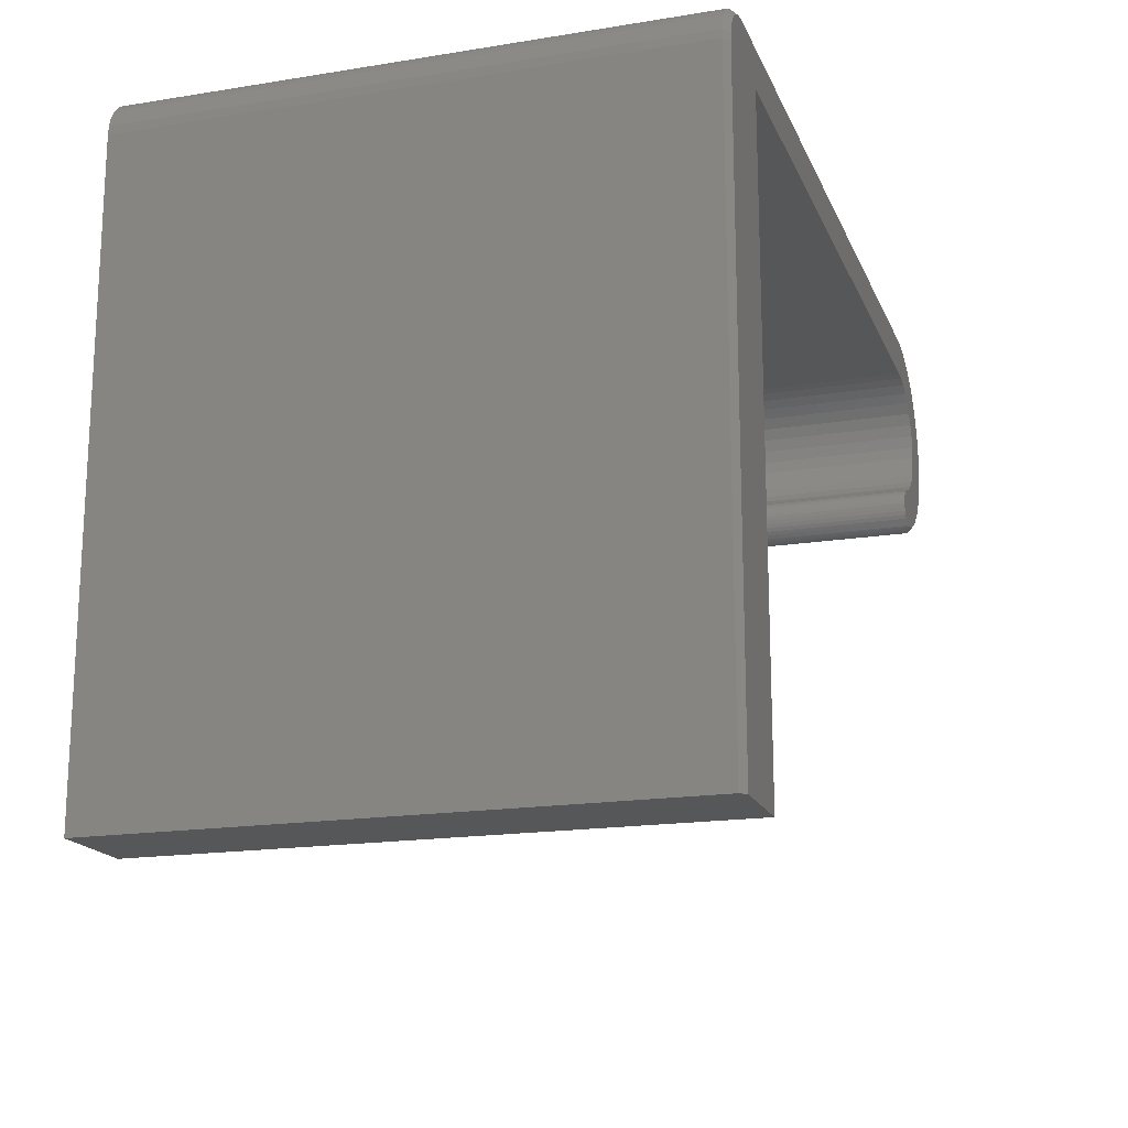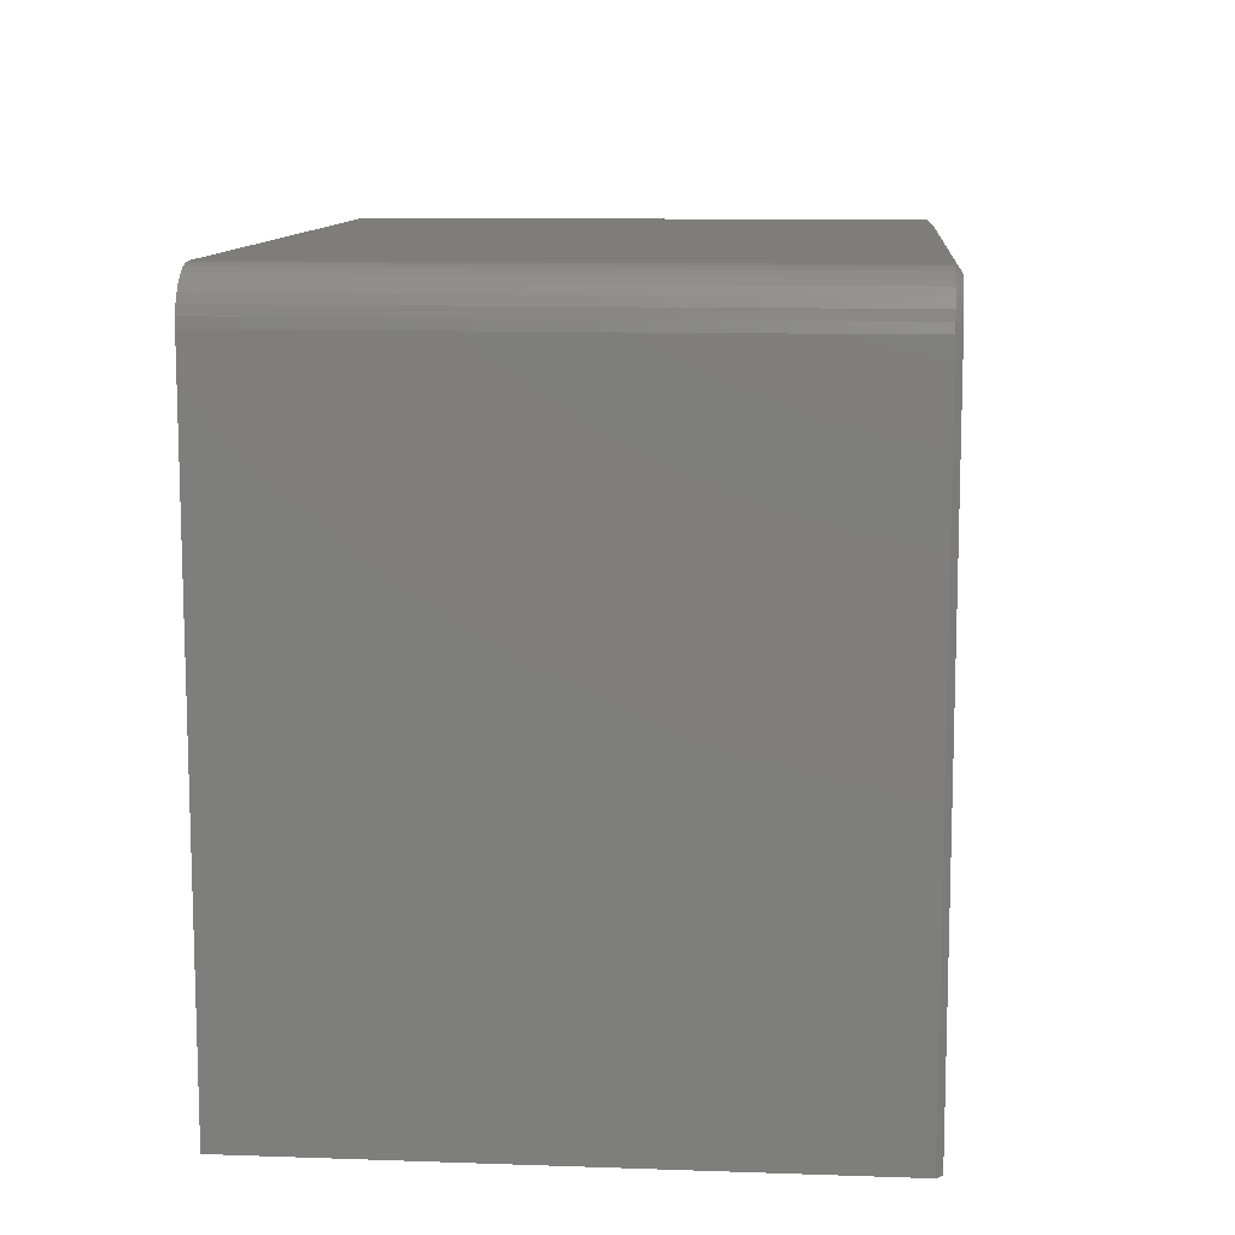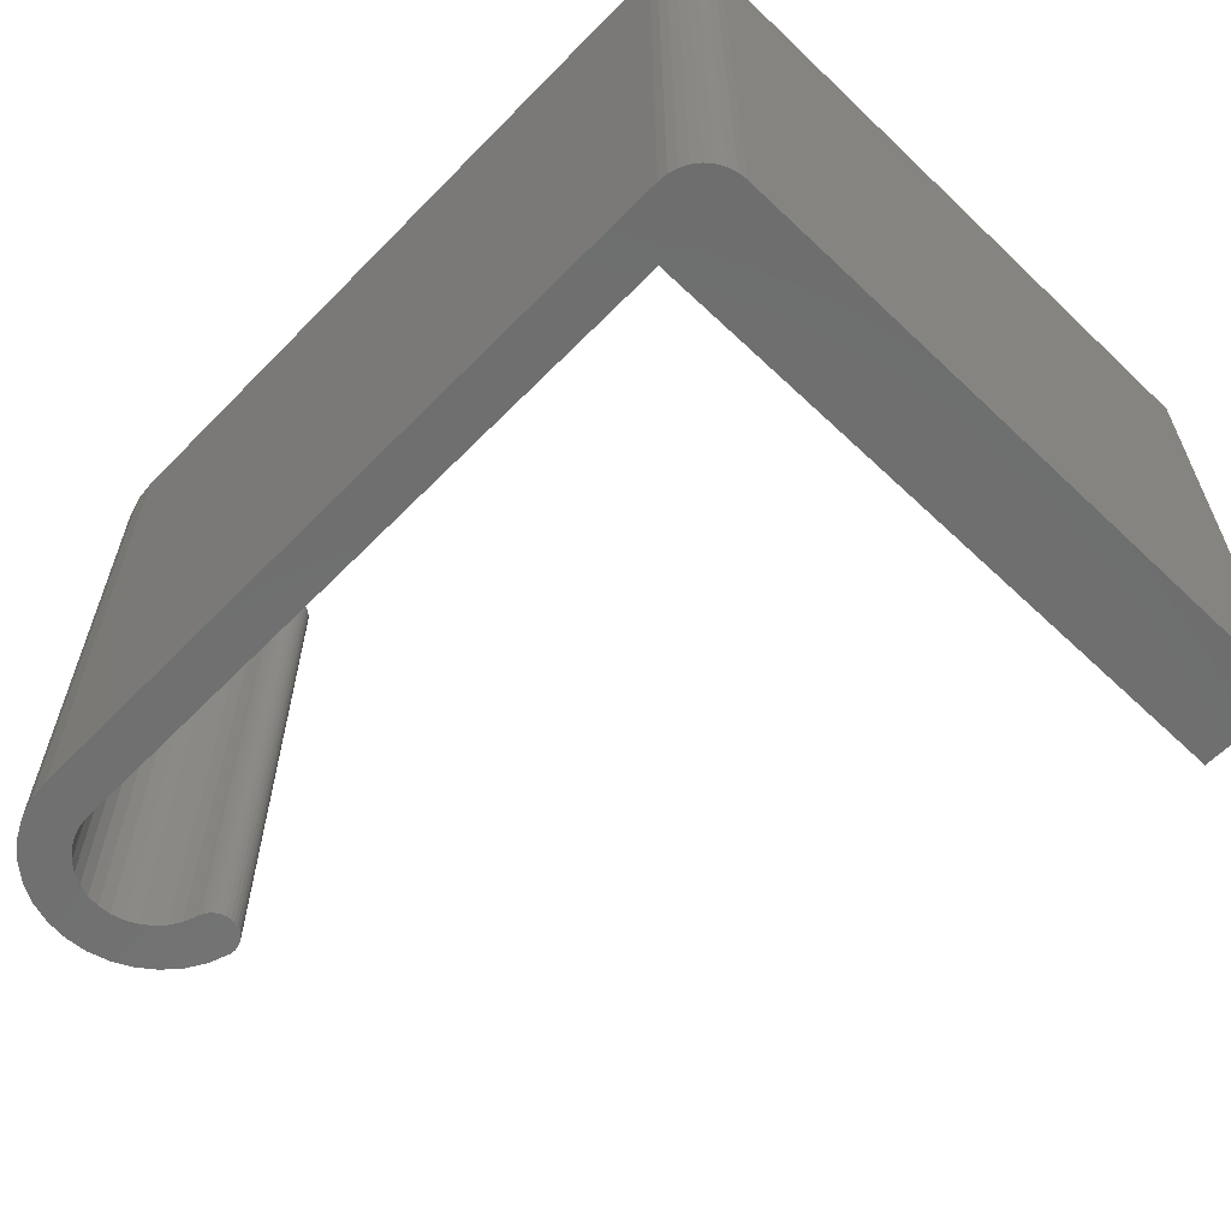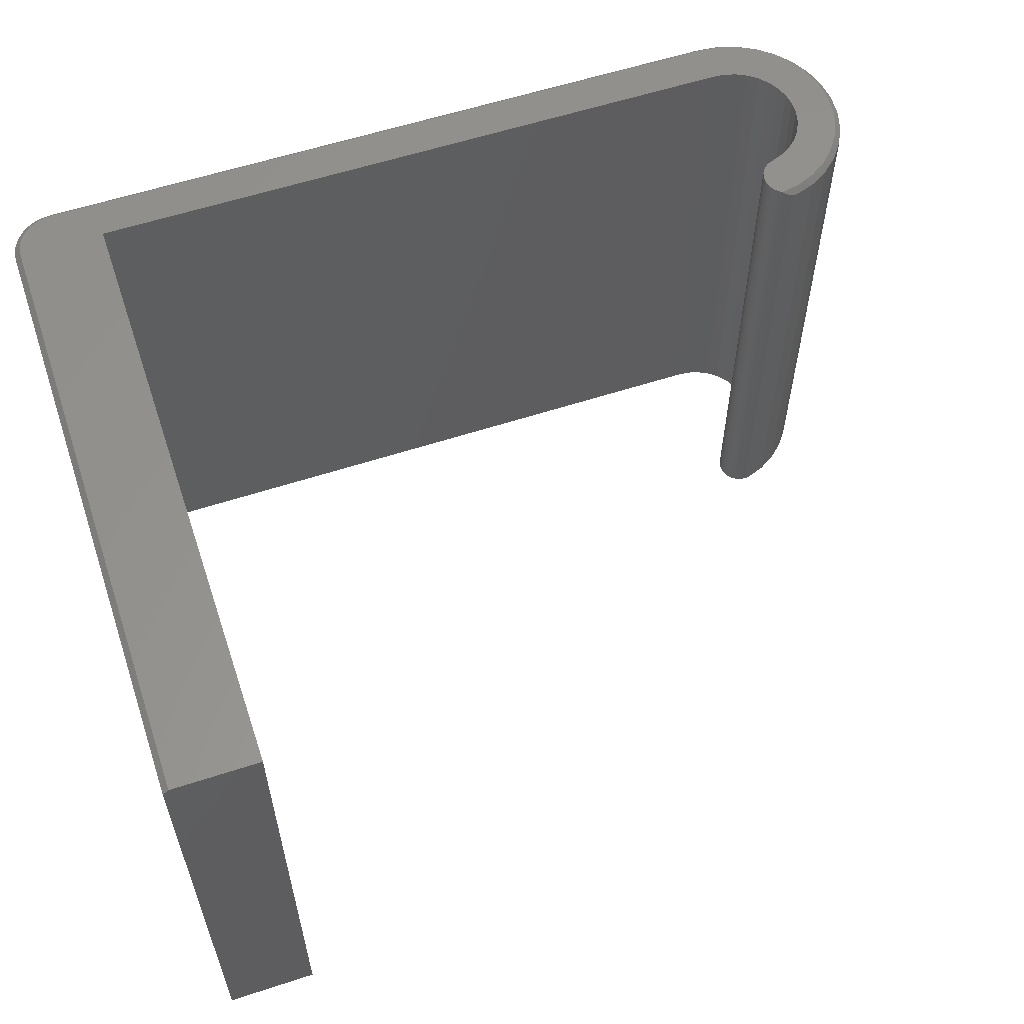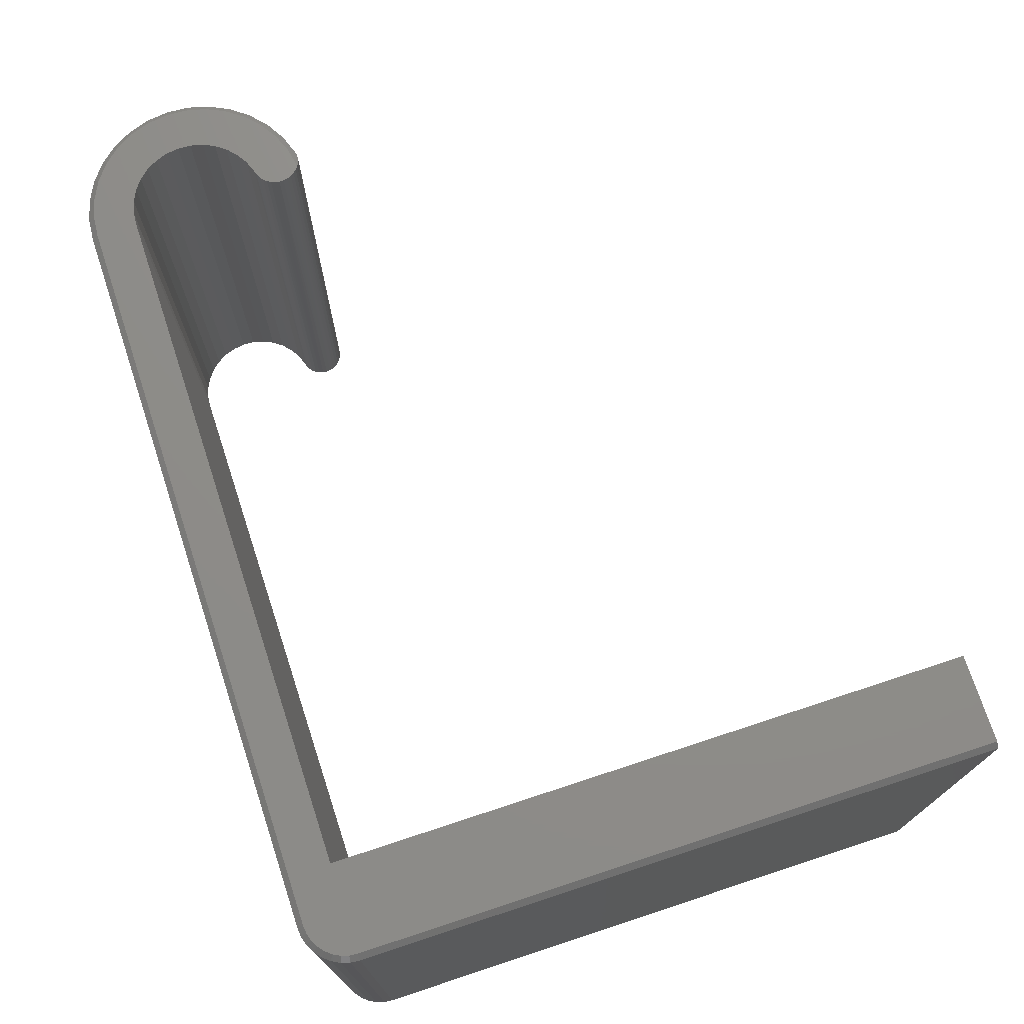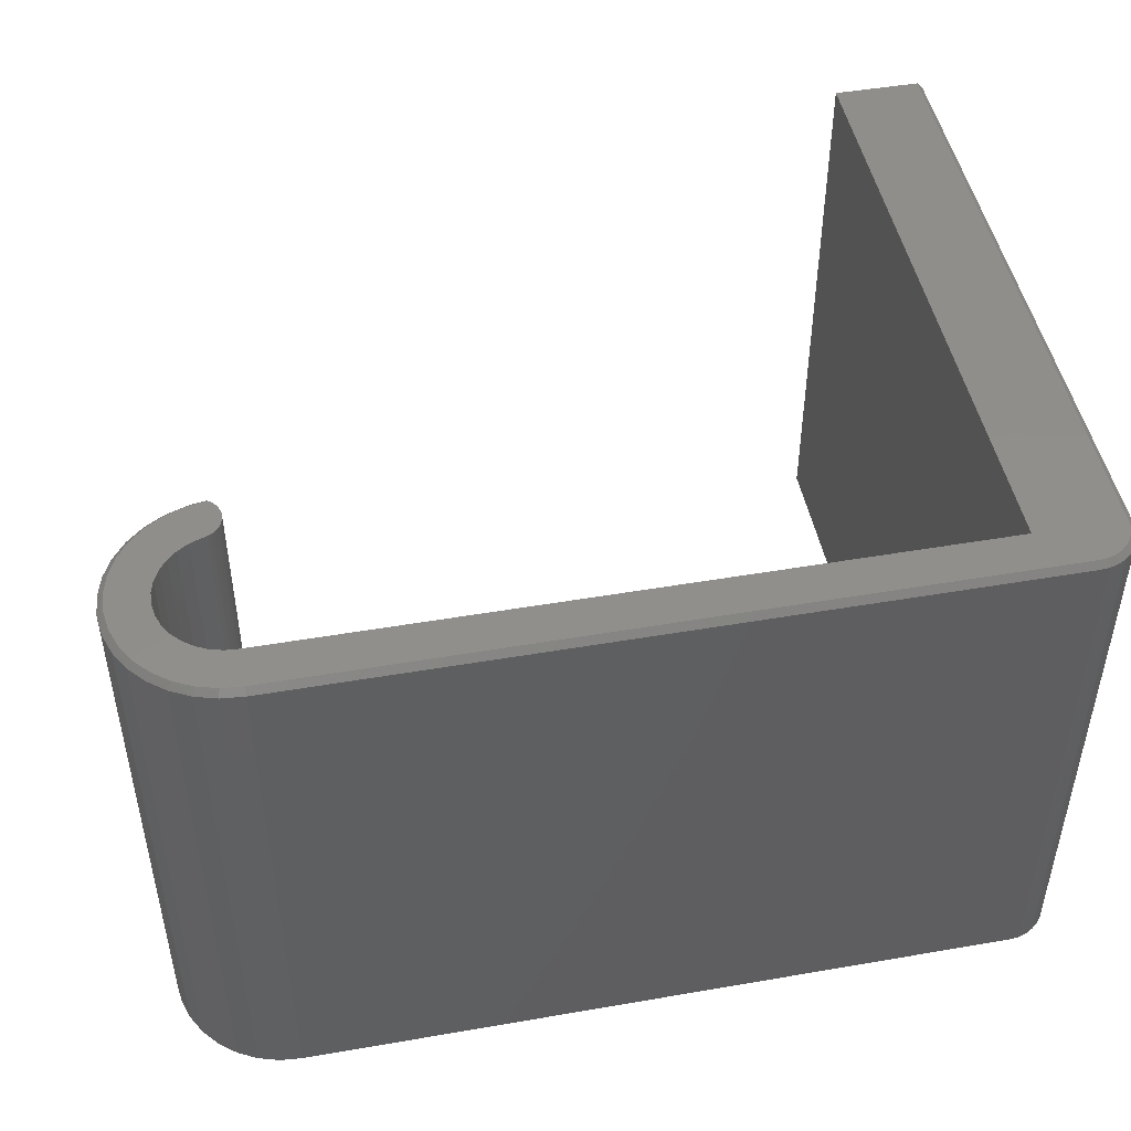
<metadata>
{"format":"stl","ext":"stl","renderer":"f3d","projection":"perspective","resolution":1024,"background":"white","views":[{"elev":-17.6,"azim":-72.3,"up":"+Y"},{"elev":10.9,"azim":-85.1,"up":"+Y"},{"elev":-61.0,"azim":-134.0,"up":"+Z"},{"elev":58.8,"azim":-18.6,"up":"+Z"},{"elev":73.7,"azim":-108.2,"up":"+Z"},{"elev":47.7,"azim":169.0,"up":"+Z"}]}
</metadata>
<code>
# stl→obj: 150 verts, 296 faces
v 0.604 0.2088 0.7422
v 0.6039 0.2166 0.7344
v -0.3454 0.2088 0.7422
v -0.2845 0.2166 0.7344
v -0.3454 0.2166 0.7344
v -0.3557 0.2078 0.7422
v 0.6305 0.2063 0.7422
v -0.3657 0.2048 0.7422
v 0.6562 0.1988 0.7422
v -0.3749 0.1999 0.7422
v -0.3829 0.1933 0.7422
v 0.6799 0.1867 0.7422
v -0.3895 0.1852 0.7422
v 0.7009 0.1702 0.7422
v -0.3944 0.1761 0.7422
v -0.3974 0.1661 0.7422
v 0.6039 0.1558 0.7422
v 0.6206 0.1545 0.7422
v 0.6367 0.15 0.7422
v 0.7184 0.1501 0.7422
v 0.6517 0.1425 0.7422
v 0.6649 0.1323 0.7422
v 0.7261 -0.001536 0.7422
v 0.6581 6.648e-05 0.7422
v 0.6439 -0.008731 0.7422
v 0.669 -0.05632 0.7422
v 0.6046 -0.05373 0.7422
v 0.6067 -0.05904 0.7422
v 0.6097 -0.06387 0.7422
v 0.6443 -0.06634 0.7422
v 0.6136 -0.06807 0.7422
v 0.6181 -0.07149 0.7422
v -0.2845 0.1558 0.7422
v -0.3984 0.1558 0.7422
v -0.3984 -0.6719 0.7422
v -0.2845 -0.6719 0.7422
v 0.7107 -0.02333 0.7422
v 0.6283 -0.01464 0.7422
v 0.6228 -0.01627 0.7422
v 0.6177 -0.01887 0.7422
v 0.6132 -0.02235 0.7422
v 0.6094 -0.0266 0.7422
v 0.6914 -0.04181 0.7422
v 0.6065 -0.03148 0.7422
v 0.6045 -0.03681 0.7422
v 0.6035 -0.04243 0.7422
v 0.6035 -0.04813 0.7422
v 0.7318 0.127 0.7422
v 0.676 0.1198 0.7422
v 0.7406 0.1018 0.7422
v 0.6844 0.1053 0.7422
v 0.7445 0.07539 0.7422
v 0.6899 0.08954 0.7422
v 0.6922 0.07299 0.7422
v 0.7433 0.04873 0.7422
v 0.6914 0.0563 0.7422
v 0.7371 0.02278 0.7422
v 0.6873 0.04007 0.7422
v 0.6803 0.02493 0.7422
v 0.6704 0.01143 0.7422
v -0.4062 0.1558 0.7344
v -0.4062 0.1558 0
v -0.4062 -0.6719 0.7344
v -0.4062 -0.6719 0
v -0.4051 0.1676 0
v -0.4051 0.1676 0.7344
v -0.4016 0.179 0
v -0.4016 0.179 0.7344
v -0.396 0.1896 0
v -0.396 0.1896 0.7344
v -0.3884 0.1988 0
v -0.3884 0.1988 0.7344
v -0.3792 0.2064 0
v -0.3792 0.2064 0.7344
v -0.3687 0.212 0
v -0.3687 0.212 0.7344
v -0.3573 0.2154 0
v -0.3573 0.2154 0.7344
v -0.3454 0.2166 0
v -0.2845 0.2166 0
v 0.6039 0.2166 0
v 0.6324 0.2139 0
v 0.6324 0.2139 0.7344
v 0.6598 0.2058 0
v 0.6598 0.2058 0.7344
v 0.6852 0.1926 0
v 0.6852 0.1926 0.7344
v 0.7075 0.1747 0
v 0.7075 0.1747 0.7344
v 0.726 0.1529 0
v 0.726 0.1529 0.7344
v 0.74 0.128 0
v 0.74 0.128 0.7344
v 0.7489 0.1008 0
v 0.7489 0.1008 0.7344
v 0.7524 0.07243 0
v 0.7524 0.07243 0.7344
v 0.7505 0.04391 0
v 0.7505 0.04391 0.7344
v 0.7431 0.01629 0
v 0.7431 0.01629 0.7344
v 0.7305 -0.009388 0
v 0.7305 -0.009388 0.7344
v 0.7133 -0.03218 0
v 0.7133 -0.03218 0.7344
v 0.6919 -0.05124 0
v 0.6919 -0.05124 0.7344
v 0.6674 -0.06586 0
v 0.6674 -0.06586 0.7344
v 0.6405 -0.07549 0
v 0.6405 -0.07549 0.7344
v 0.6371 -0.07597 0.7347
v 0.6344 -0.0761 0
v 0.6172 -0.07088 0
v 0.62 -0.07256 0.7409
v 0.6338 -0.07609 0.7353
v 0.6303 -0.07583 0.7362
v 0.6284 -0.07551 0
v 0.6277 -0.07538 0.7371
v 0.6251 -0.07469 0.7382
v 0.6225 -0.07375 0
v 0.6125 -0.06703 0
v 0.6086 -0.06233 0
v 0.6057 -0.05697 0
v 0.6039 -0.05115 0
v 0.6033 -0.0451 0
v 0.6039 -0.03904 0
v 0.6057 -0.03322 0
v 0.6086 -0.02785 0
v 0.6124 -0.02315 0
v 0.6171 -0.01928 0
v 0.6283 -0.01464 0
v 0.6225 -0.01641 0
v -0.2845 -0.6719 0
v 0.6439 -0.008731 0
v 0.6206 0.1545 0
v 0.6039 0.1558 0
v 0.676 0.1198 0
v 0.6649 0.1323 0
v 0.6704 0.01143 0
v 0.6581 6.648e-05 0
v -0.2845 0.1558 0
v 0.6517 0.1425 0
v 0.6367 0.15 0
v 0.6922 0.07299 0
v 0.6899 0.08954 0
v 0.6844 0.1053 0
v 0.6873 0.04007 0
v 0.6914 0.0563 0
v 0.6803 0.02493 0
f 1 2 3
f 3 2 4
f 3 4 5
f 1 6 7
f 1 3 6
f 6 8 7
f 7 8 9
f 9 8 10
f 9 10 11
f 9 11 12
f 11 13 12
f 14 12 13
f 14 13 15
f 15 16 14
f 17 18 14
f 14 18 19
f 14 19 20
f 20 19 21
f 20 21 22
f 23 24 25
f 26 27 28
f 26 28 29
f 26 29 30
f 29 31 30
f 32 30 31
f 33 17 14
f 33 14 16
f 33 16 34
f 33 34 35
f 33 35 36
f 37 23 25
f 37 25 38
f 37 38 39
f 37 39 40
f 37 40 41
f 37 41 42
f 37 42 43
f 43 42 44
f 43 44 45
f 43 45 46
f 43 46 47
f 43 47 27
f 43 27 26
f 20 22 48
f 48 22 49
f 48 49 50
f 50 49 51
f 50 51 52
f 52 51 53
f 52 53 54
f 52 54 55
f 55 54 56
f 55 56 57
f 57 56 58
f 57 58 59
f 57 59 23
f 23 59 60
f 23 60 24
f 61 62 63
f 63 62 64
f 62 61 65
f 65 61 66
f 65 66 67
f 67 66 68
f 67 68 69
f 69 68 70
f 69 70 71
f 71 70 72
f 71 72 73
f 73 72 74
f 73 74 75
f 75 74 76
f 75 76 77
f 77 76 78
f 77 78 79
f 79 78 5
f 4 80 5
f 5 80 79
f 2 81 4
f 4 81 80
f 81 2 82
f 82 2 83
f 82 83 84
f 84 83 85
f 84 85 86
f 86 85 87
f 86 87 88
f 88 87 89
f 88 89 90
f 90 89 91
f 90 91 92
f 92 91 93
f 92 93 94
f 94 93 95
f 94 95 96
f 96 95 97
f 96 97 98
f 98 97 99
f 98 99 100
f 100 99 101
f 100 101 102
f 102 101 103
f 102 103 104
f 104 103 105
f 104 105 106
f 106 105 107
f 106 107 108
f 108 107 109
f 108 109 110
f 110 109 111
f 110 112 113
f 110 111 112
f 32 114 115
f 32 31 114
f 113 112 116
f 113 116 117
f 113 117 118
f 118 117 119
f 118 119 120
f 118 120 121
f 121 120 115
f 121 115 114
f 114 31 122
f 122 31 29
f 122 29 123
f 123 29 28
f 123 28 124
f 124 28 27
f 124 27 125
f 125 27 47
f 125 47 126
f 47 46 126
f 127 126 46
f 46 45 127
f 128 127 45
f 45 44 128
f 129 128 44
f 44 42 129
f 130 129 42
f 42 41 130
f 131 130 41
f 38 132 39
f 39 132 133
f 39 133 40
f 40 133 131
f 40 131 41
f 64 134 63
f 63 134 36
f 63 36 35
f 1 7 2
f 7 83 2
f 109 107 26
f 30 109 26
f 107 105 43
f 26 107 43
f 23 37 103
f 37 105 103
f 43 105 37
f 101 99 57
f 23 101 57
f 23 103 101
f 52 55 97
f 55 99 97
f 57 99 55
f 95 93 50
f 52 95 50
f 52 97 95
f 20 48 91
f 48 93 91
f 50 93 48
f 89 87 14
f 20 89 14
f 20 91 89
f 85 9 12
f 12 87 85
f 14 87 12
f 9 83 7
f 9 85 83
f 111 109 30
f 111 30 116
f 111 116 112
f 30 32 115
f 30 115 120
f 30 120 119
f 30 119 117
f 30 117 116
f 34 61 35
f 35 61 63
f 34 16 61
f 16 66 61
f 5 78 3
f 78 6 3
f 78 76 8
f 6 78 8
f 74 72 10
f 10 76 74
f 8 76 10
f 70 68 15
f 13 70 15
f 13 11 70
f 16 68 66
f 15 68 16
f 11 10 72
f 72 70 11
f 135 102 132
f 82 77 81
f 77 80 81
f 80 77 79
f 82 75 77
f 84 75 82
f 73 75 84
f 71 73 84
f 86 71 84
f 88 136 137
f 138 139 92
f 140 100 102
f 141 140 102
f 135 141 102
f 124 125 106
f 123 124 106
f 142 134 64
f 142 64 62
f 142 62 65
f 142 65 137
f 90 92 139
f 90 139 143
f 90 143 144
f 90 144 136
f 90 136 88
f 104 106 125
f 104 125 126
f 104 126 127
f 104 127 128
f 104 128 129
f 104 129 130
f 104 130 131
f 104 131 133
f 104 133 132
f 104 132 102
f 108 110 113
f 108 113 118
f 108 118 121
f 108 121 114
f 108 114 122
f 108 122 123
f 108 123 106
f 71 86 69
f 69 86 88
f 69 88 67
f 67 88 137
f 67 137 65
f 145 146 96
f 96 146 147
f 96 147 94
f 94 147 138
f 94 138 92
f 148 149 98
f 98 149 145
f 98 145 96
f 140 150 100
f 100 150 148
f 100 148 98
f 146 51 147
f 147 51 49
f 147 49 138
f 138 49 22
f 138 22 139
f 139 22 21
f 139 21 143
f 143 21 19
f 143 19 144
f 144 19 18
f 144 18 136
f 136 18 17
f 136 17 137
f 51 146 53
f 53 146 145
f 53 145 54
f 54 145 149
f 54 149 56
f 56 149 148
f 56 148 58
f 58 148 150
f 58 150 59
f 59 150 140
f 59 140 60
f 60 140 141
f 60 141 24
f 24 141 135
f 24 135 25
f 25 135 132
f 25 132 38
f 33 142 17
f 17 142 137
f 36 134 33
f 33 134 142

</code>
